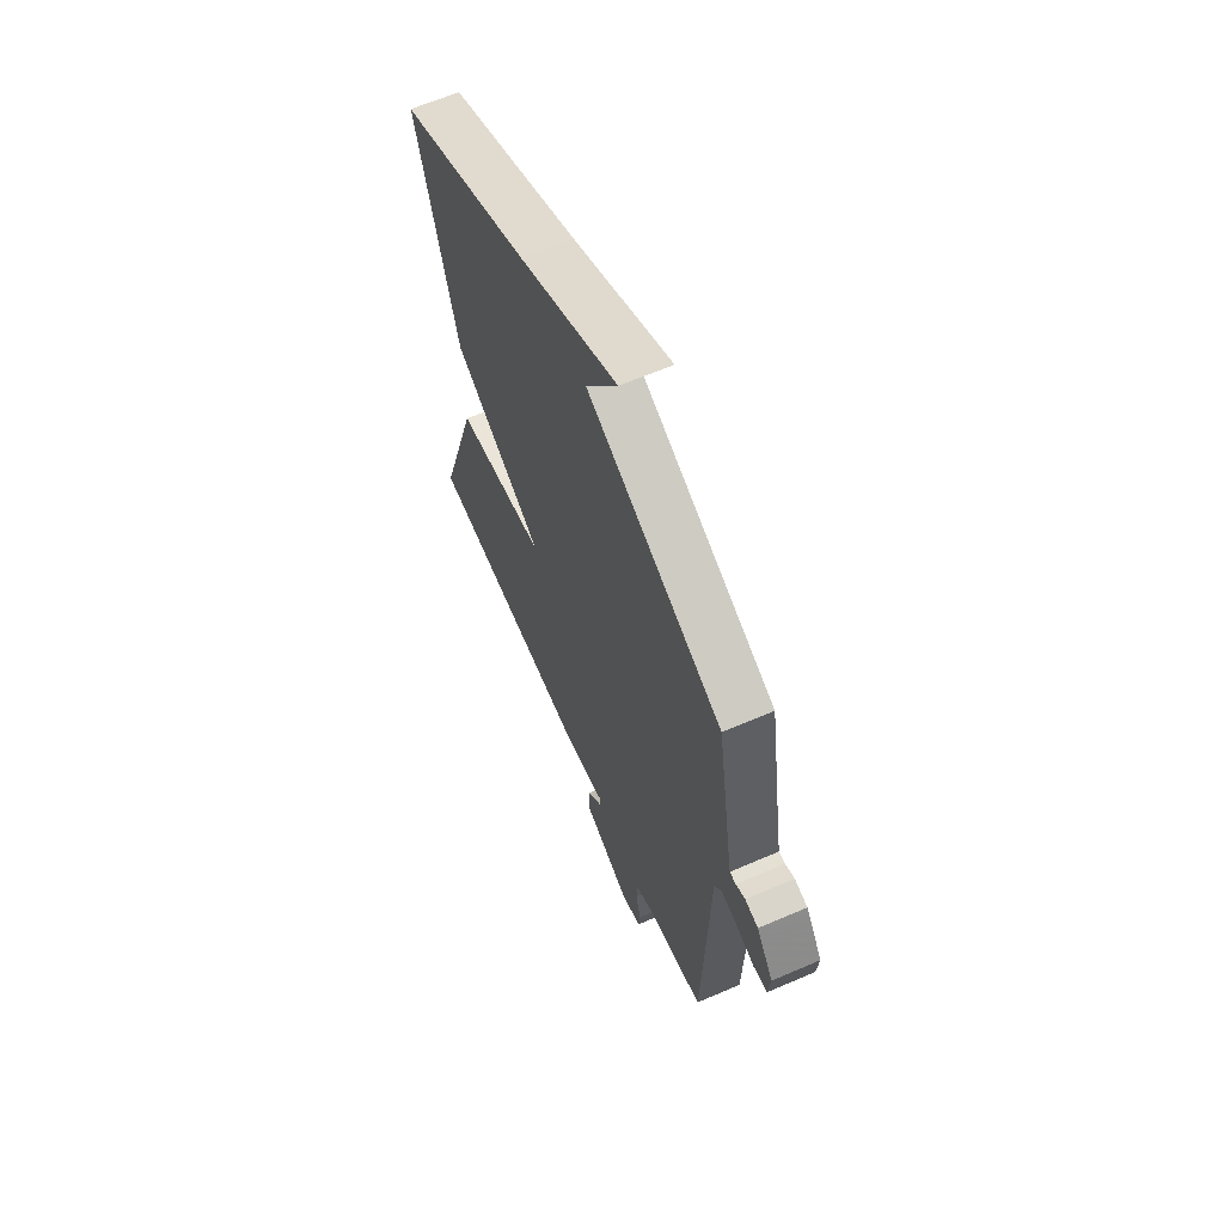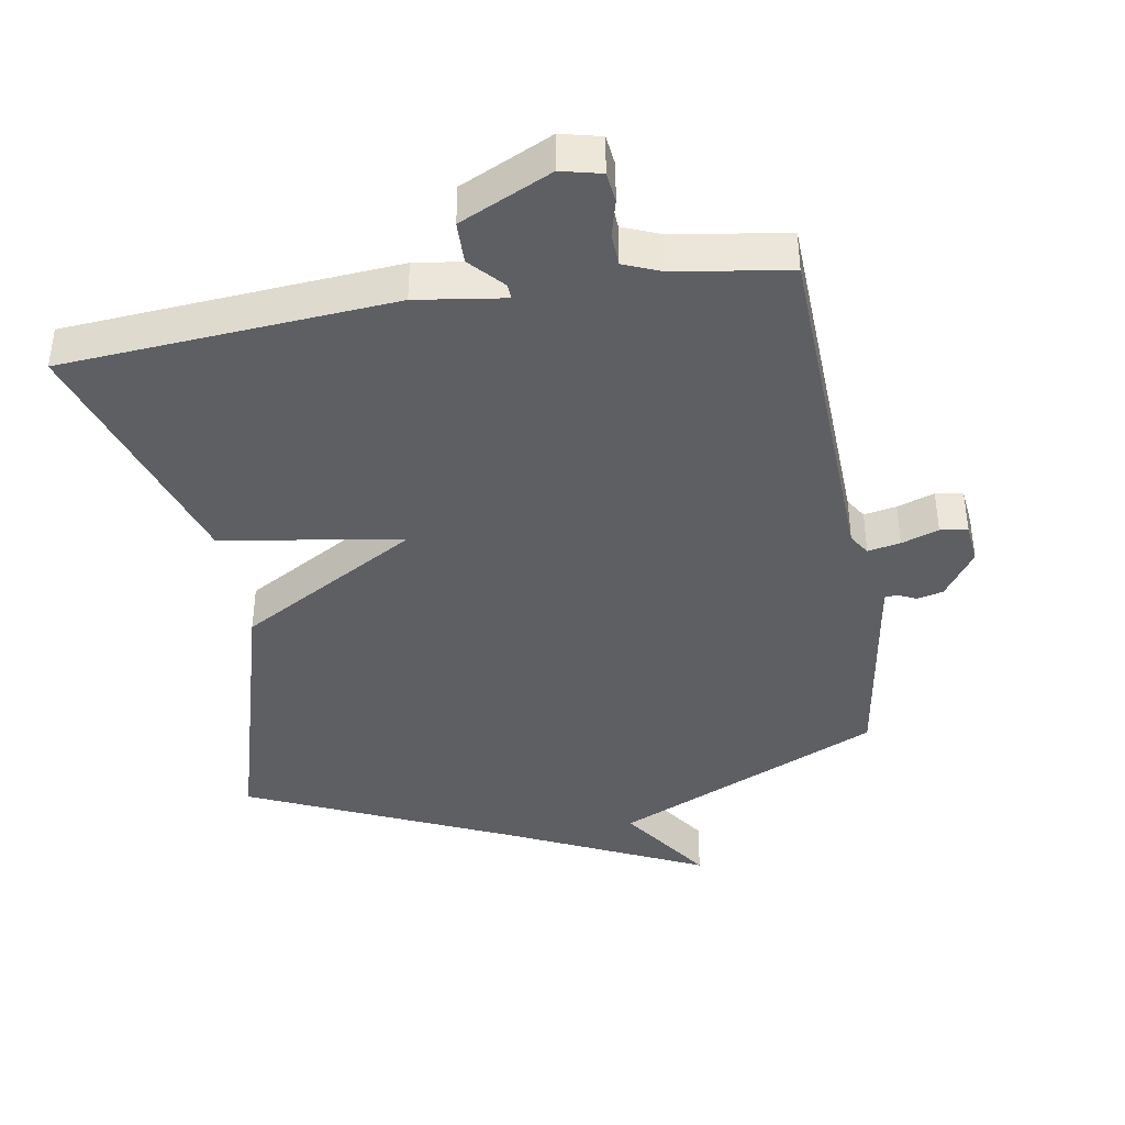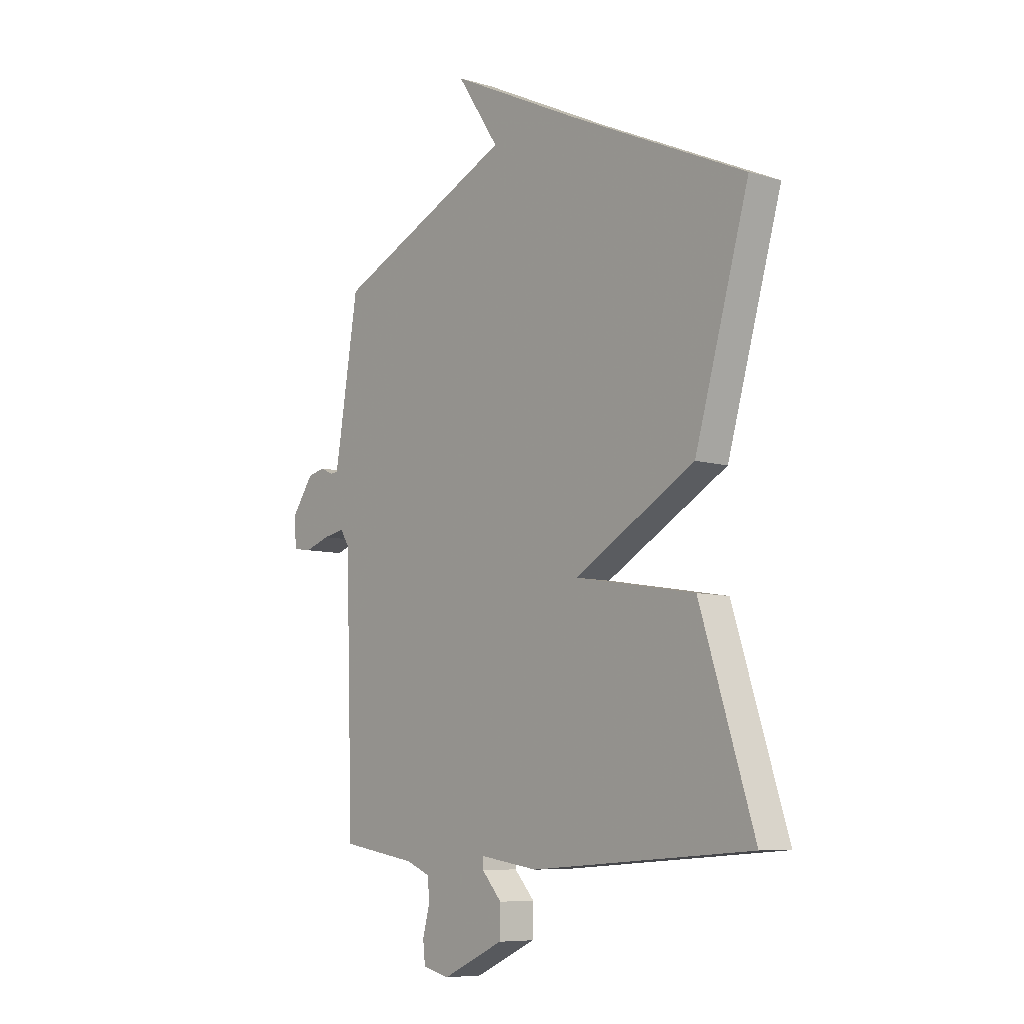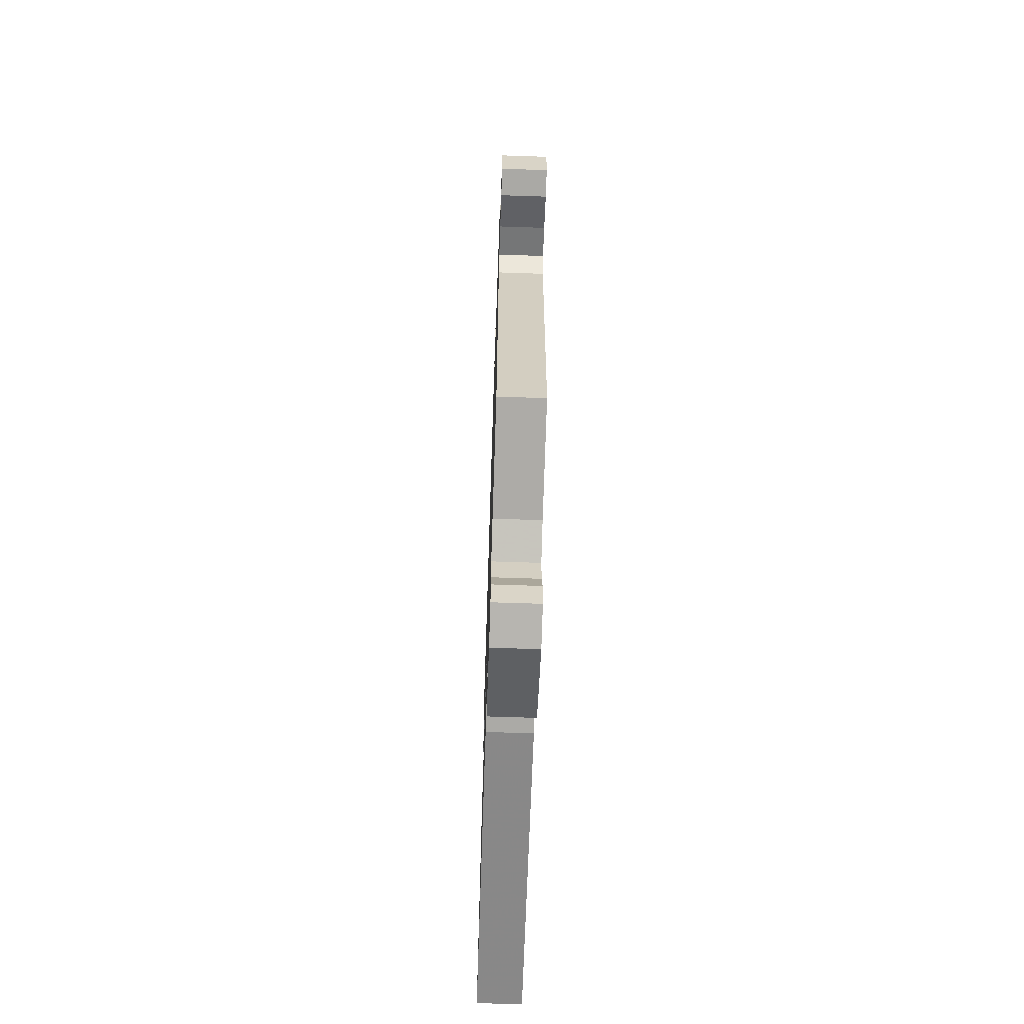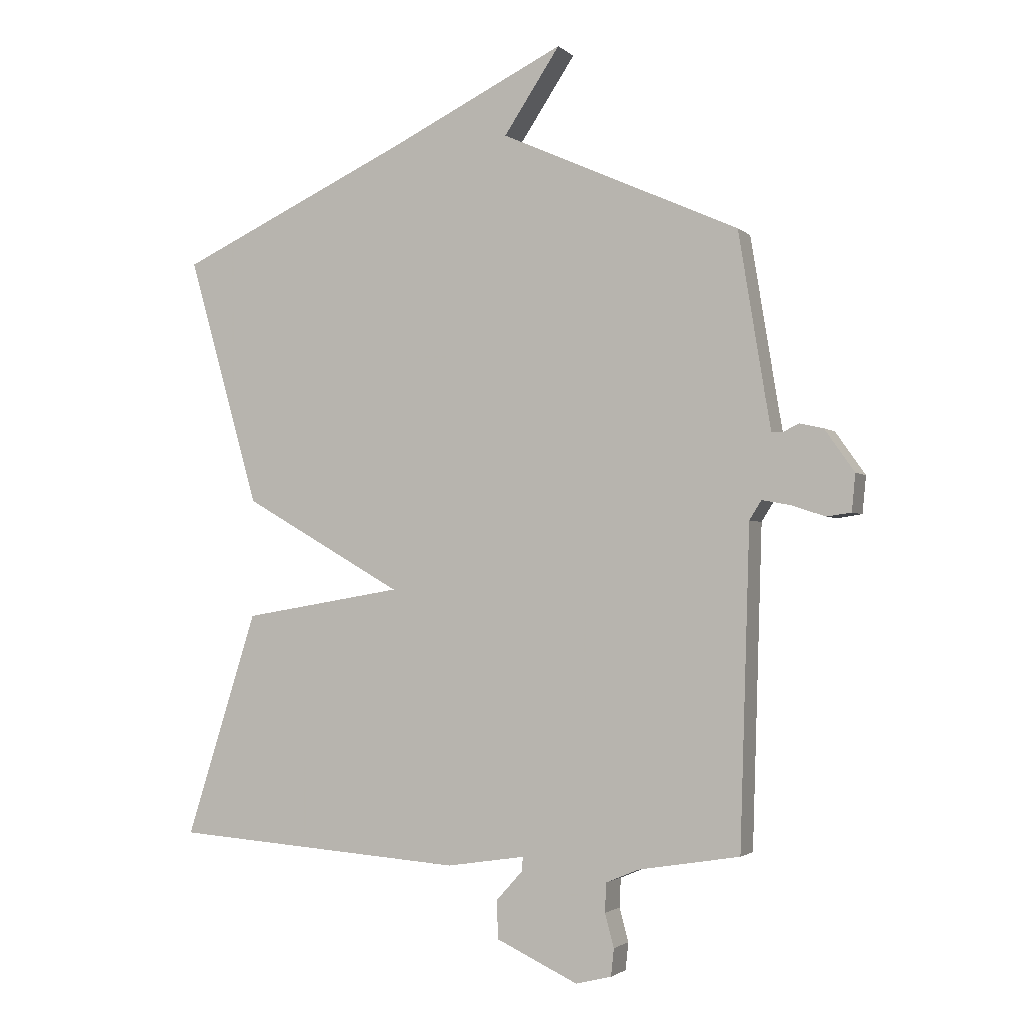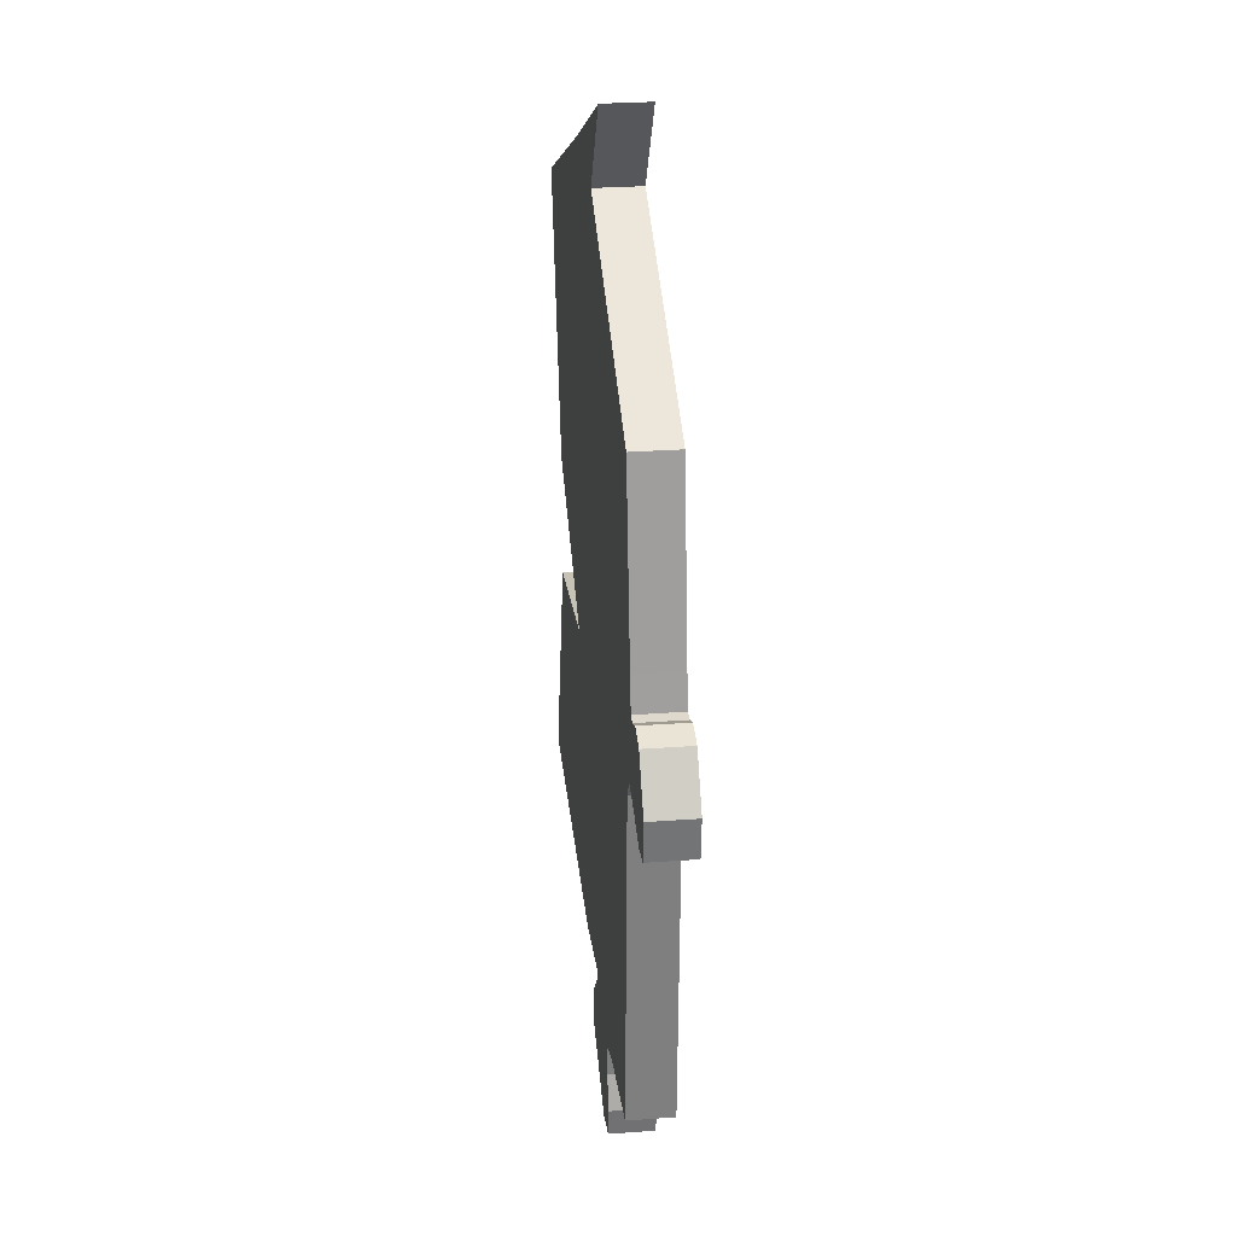
<metadata>
{"format":"obj","ext":"obj","renderer":"f3d","projection":"perspective","resolution":1024,"background":"white","views":[{"elev":63.2,"azim":-113.6,"up":"+Z"},{"elev":-40.4,"azim":-170.0,"up":"+Y"},{"elev":-7.7,"azim":50.3,"up":"+Z"},{"elev":-67.1,"azim":-91.9,"up":"+Z"},{"elev":-2.4,"azim":-157.5,"up":"+Z"},{"elev":28.8,"azim":-96.3,"up":"+Z"}]}
</metadata>
<code>
v -0.5 0.07 0.5
v -0.097 0.07 0.682
v -0.192 0.07 0.824
v 0.103 0.07 0.682
v 0.5 0.07 0.5
v 0.379 0.07 0.079
v 0.108 0.07 -0.076
v 0.379 0.07 -0.121
v 0.5 0.07 -0.5
v 0.004 0.07 -0.536
v -0.128 0.07 -0.516
v -0.127 0.07 -0.539
v -0.082 0.07 -0.589
v -0.084 0.07 -0.653
v -0.222 0.07 -0.717
v -0.282 0.07 -0.702
v -0.287 0.07 -0.656
v -0.272 0.07 -0.6
v -0.274 0.07 -0.551
v -0.329 0.07 -0.528
v -0.5 0.07 -0.5
v -0.517 0.07 0.032
v -0.537 0.07 0.064
v -0.586 0.07 0.055
v -0.642 0.07 0.036
v -0.683 0.07 0.042
v -0.689 0.07 0.104
v -0.639 0.07 0.175
v -0.6 0.07 0.184
v -0.572 0.07 0.171
v -0.554 0.07 0.172
v -0.545 0.07 0.224
v -0.5 0 0.5
v -0.097 0 0.682
v -0.192 0 0.824
v 0.103 0 0.682
v 0.5 0 0.5
v 0.379 0 0.079
v 0.108 0 -0.076
v 0.379 0 -0.121
v 0.5 0 -0.5
v 0.004 0 -0.536
v -0.128 0 -0.516
v -0.127 0 -0.539
v -0.082 0 -0.589
v -0.084 0 -0.653
v -0.222 0 -0.717
v -0.282 0 -0.702
v -0.287 0 -0.656
v -0.272 0 -0.6
v -0.274 0 -0.551
v -0.329 0 -0.528
v -0.5 0 -0.5
v -0.517 0 0.032
v -0.537 0 0.064
v -0.586 0 0.055
v -0.642 0 0.036
v -0.683 0 0.042
v -0.689 0 0.104
v -0.639 0 0.175
v -0.6 0 0.184
v -0.572 0 0.171
v -0.554 0 0.172
v -0.545 0 0.224
f 28 29 30
f 27 28 30
f 26 27 30
f 25 26 30
f 24 25 30
f 23 24 30 31
f 22 23 31 32
f 20 21 22
f 32 1 2
f 22 32 2
f 20 22 2
f 19 20 2
f 16 17 18
f 15 16 18
f 14 15 18
f 13 14 18
f 12 13 18
f 11 12 18 19
f 9 10 11
f 8 9 11
f 7 8 11
f 4 5 6 7
f 11 19 2
f 7 11 2
f 4 7 2
f 2 3 4
f 62 61 60
f 62 60 59
f 62 59 58
f 62 58 57
f 62 57 56
f 63 62 56 55
f 64 63 55 54
f 54 53 52
f 34 33 64
f 34 64 54
f 34 54 52
f 34 52 51
f 50 49 48
f 50 48 47
f 50 47 46
f 50 46 45
f 50 45 44
f 51 50 44 43
f 43 42 41
f 43 41 40
f 43 40 39
f 39 38 37 36
f 34 51 43
f 34 43 39
f 34 39 36
f 36 35 34
f 1 33 34 2
f 2 34 35 3
f 3 35 36 4
f 4 36 37 5
f 5 37 38 6
f 6 38 39 7
f 7 39 40 8
f 8 40 41 9
f 9 41 42 10
f 10 42 43 11
f 11 43 44 12
f 12 44 45 13
f 13 45 46 14
f 14 46 47 15
f 15 47 48 16
f 16 48 49 17
f 17 49 50 18
f 18 50 51 19
f 19 51 52 20
f 20 52 53 21
f 21 53 54 22
f 22 54 55 23
f 23 55 56 24
f 24 56 57 25
f 25 57 58 26
f 26 58 59 27
f 27 59 60 28
f 28 60 61 29
f 29 61 62 30
f 30 62 63 31
f 31 63 64 32
f 32 64 33 1

</code>
